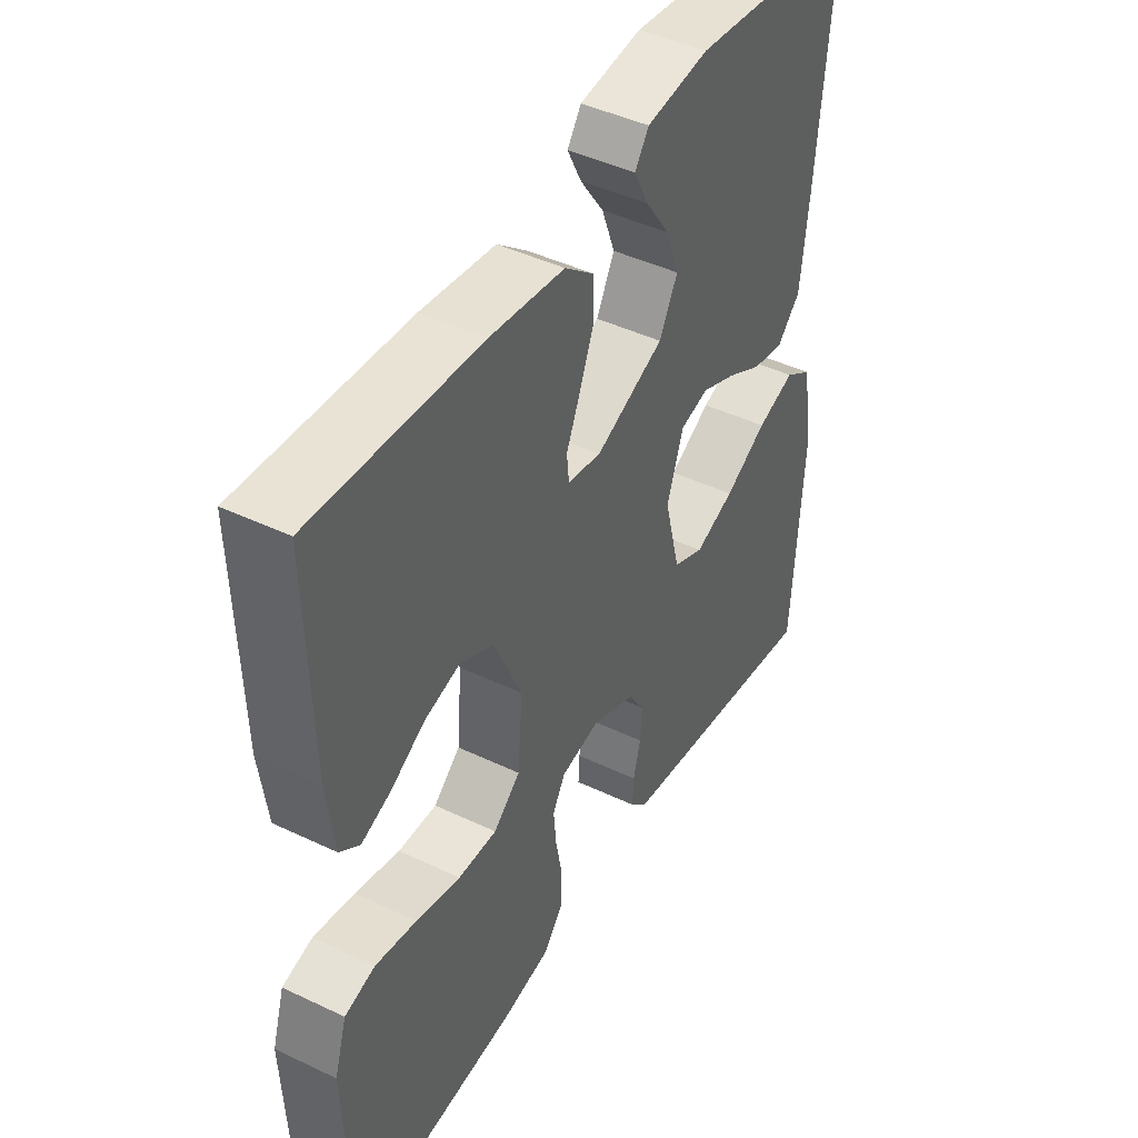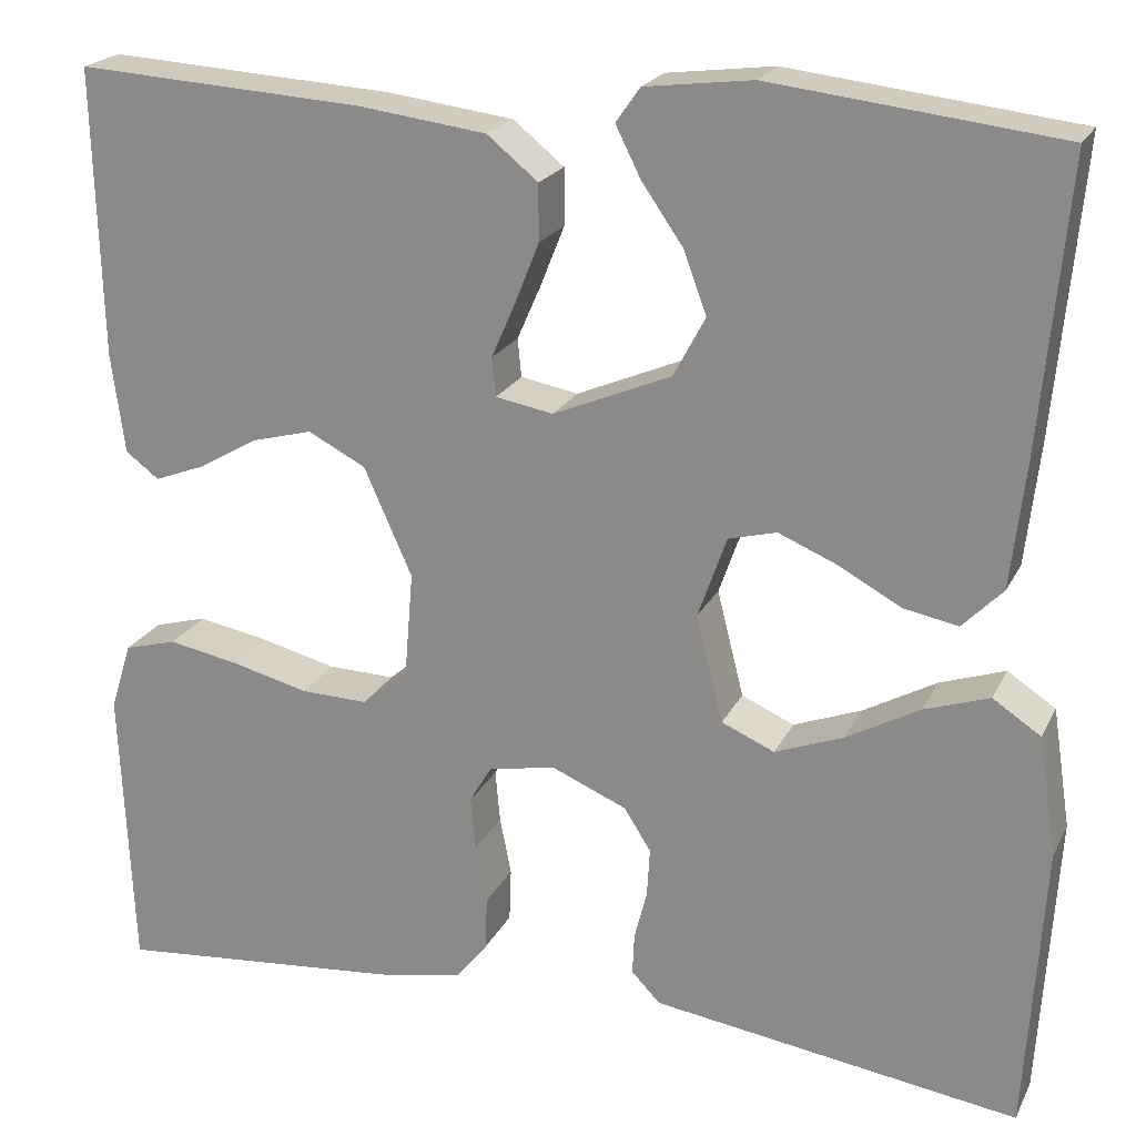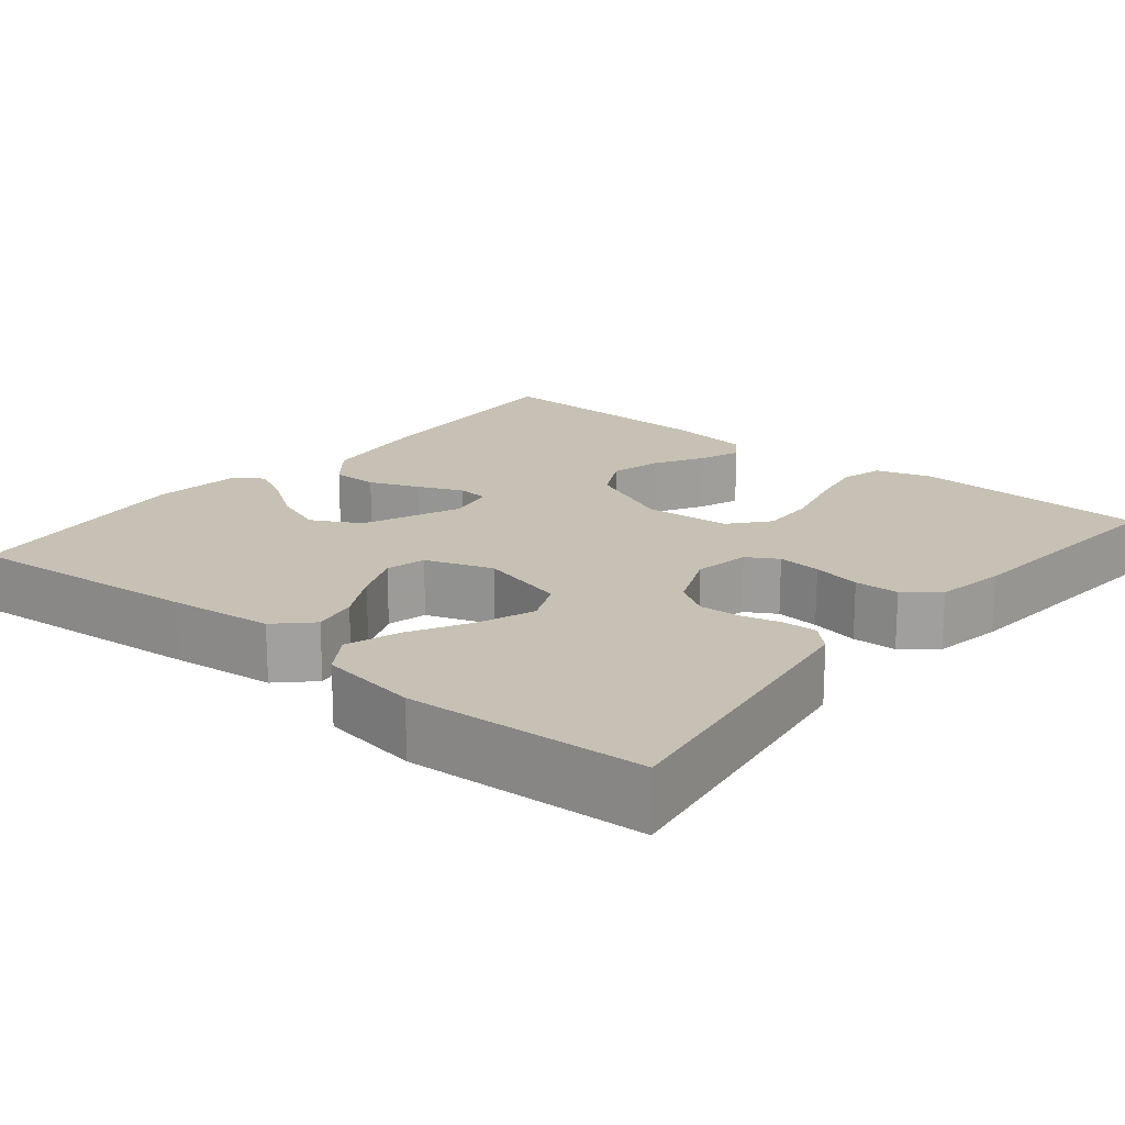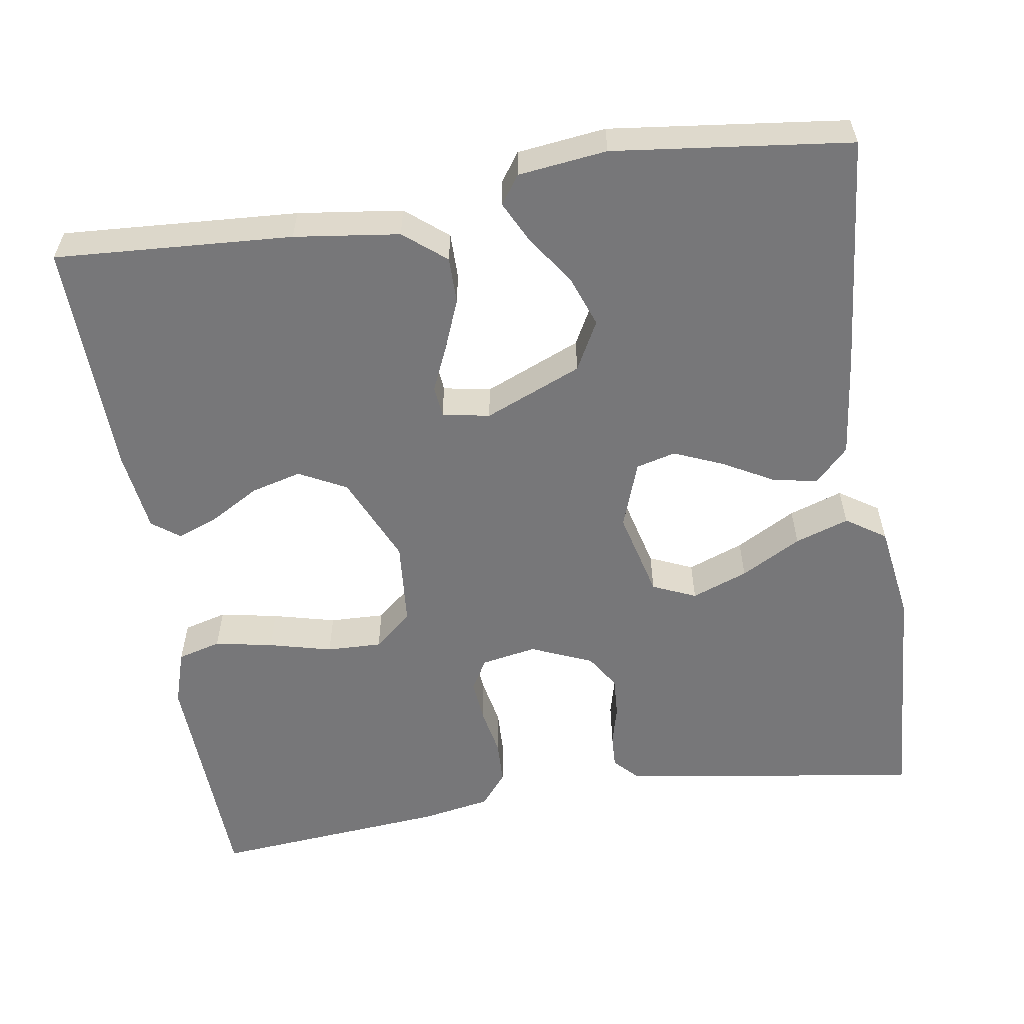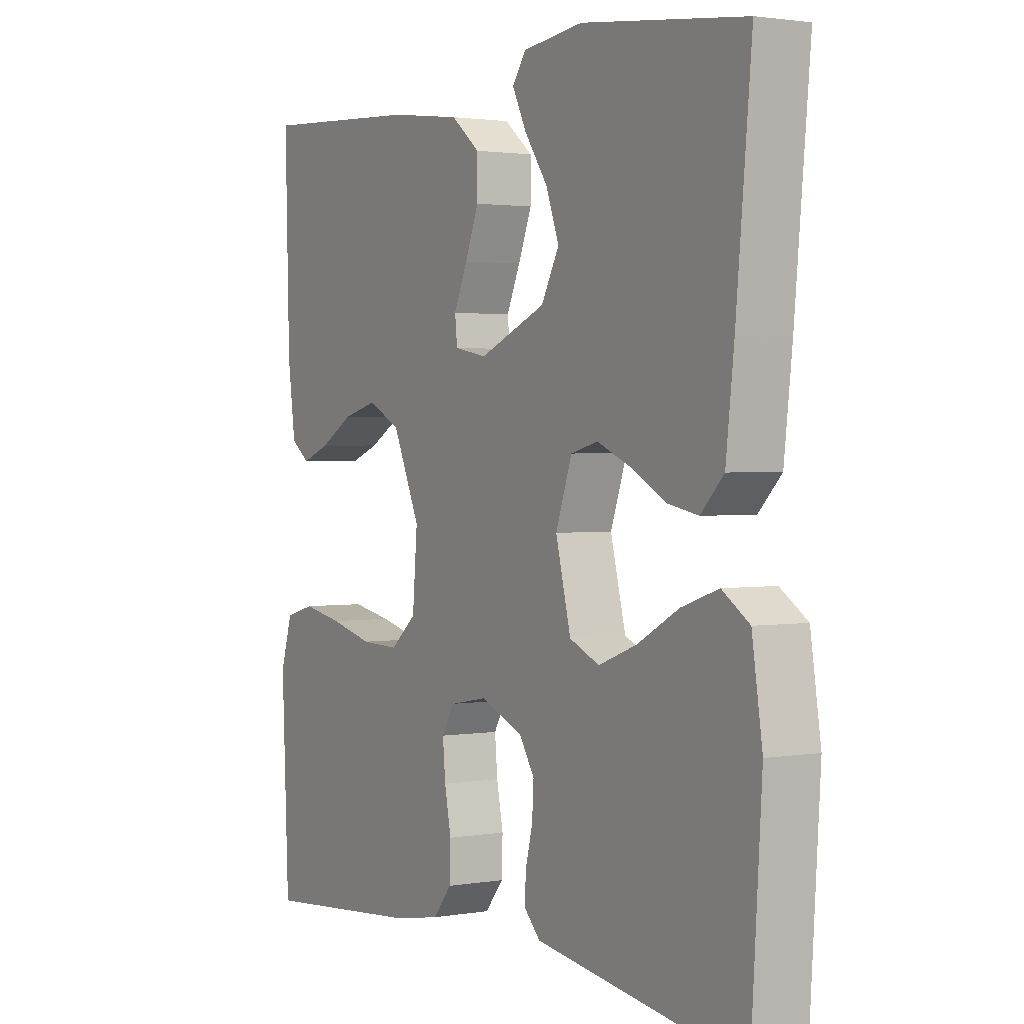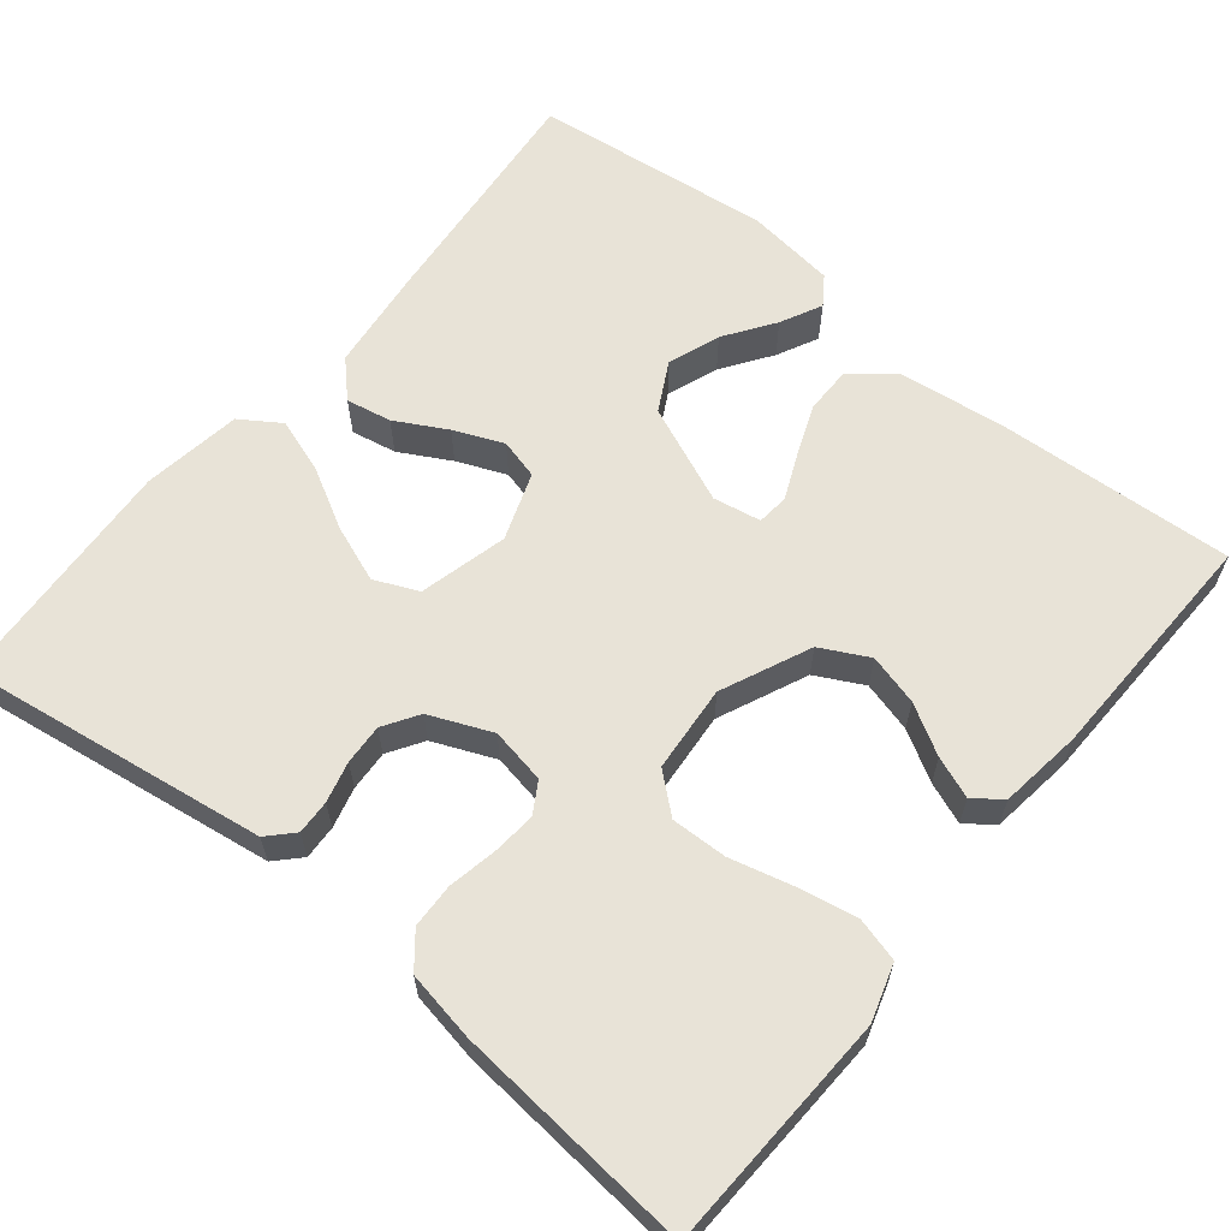
<metadata>
{"format":"obj","ext":"obj","renderer":"f3d","projection":"perspective","resolution":1024,"background":"white","views":[{"elev":44.4,"azim":-60.9,"up":"+Z"},{"elev":21.2,"azim":20.4,"up":"+Z"},{"elev":18.5,"azim":129.4,"up":"+Y"},{"elev":-57.2,"azim":8.8,"up":"+Y"},{"elev":1.9,"azim":58.8,"up":"+Z"},{"elev":62.3,"azim":-140.9,"up":"+Y"}]}
</metadata>
<code>
v 0.5 0.07 -0.5
v 0.2 0.07 -0.456
v 0.118 0.07 -0.444
v 0.088 0.07 -0.413
v 0.09 0.07 -0.37
v 0.103 0.07 -0.319
v 0.106 0.07 -0.268
v 0.078 0.07 -0.224
v 0 0.07 -0.191
v -0.07 0.07 -0.204
v -0.093 0.07 -0.243
v -0.088 0.07 -0.298
v -0.076 0.07 -0.359
v -0.078 0.07 -0.415
v -0.112 0.07 -0.457
v -0.2 0.07 -0.473
v -0.5 0.07 -0.5
v -0.513 0.07 -0.2
v -0.491 0.07 -0.129
v -0.436 0.07 -0.114
v -0.362 0.07 -0.128
v -0.282 0.07 -0.148
v -0.212 0.07 -0.15
v -0.164 0.07 -0.109
v -0.155 0.07 0
v -0.205 0.07 0.112
v -0.265 0.07 0.143
v -0.329 0.07 0.126
v -0.391 0.07 0.09
v -0.443 0.07 0.07
v -0.478 0.07 0.096
v -0.492 0.07 0.2
v -0.5 0.07 0.5
v -0.2 0.07 0.482
v -0.067 0.07 0.465
v -0.014 0.07 0.422
v -0.014 0.07 0.363
v -0.039 0.07 0.3
v -0.064 0.07 0.243
v -0.06 0.07 0.203
v 0 0.07 0.192
v 0.123 0.07 0.244
v 0.156 0.07 0.306
v 0.132 0.07 0.371
v 0.089 0.07 0.433
v 0.063 0.07 0.485
v 0.088 0.07 0.521
v 0.2 0.07 0.535
v 0.5 0.07 0.5
v 0.472 0.07 0.2
v 0.457 0.07 0.069
v 0.415 0.07 0.026
v 0.358 0.07 0.037
v 0.294 0.07 0.072
v 0.232 0.07 0.098
v 0.182 0.07 0.085
v 0.152 0.07 0
v 0.18 0.07 -0.111
v 0.235 0.07 -0.135
v 0.306 0.07 -0.108
v 0.382 0.07 -0.066
v 0.45 0.07 -0.043
v 0.5 0.07 -0.076
v 0.519 0.07 -0.2
v 0.5 0 -0.5
v 0.2 0 -0.456
v 0.118 0 -0.444
v 0.088 0 -0.413
v 0.09 0 -0.37
v 0.103 0 -0.319
v 0.106 0 -0.268
v 0.078 0 -0.224
v 0 0 -0.191
v -0.07 0 -0.204
v -0.093 0 -0.243
v -0.088 0 -0.298
v -0.076 0 -0.359
v -0.078 0 -0.415
v -0.112 0 -0.457
v -0.2 0 -0.473
v -0.5 0 -0.5
v -0.513 0 -0.2
v -0.491 0 -0.129
v -0.436 0 -0.114
v -0.362 0 -0.128
v -0.282 0 -0.148
v -0.212 0 -0.15
v -0.164 0 -0.109
v -0.155 0 0
v -0.205 0 0.112
v -0.265 0 0.143
v -0.329 0 0.126
v -0.391 0 0.09
v -0.443 0 0.07
v -0.478 0 0.096
v -0.492 0 0.2
v -0.5 0 0.5
v -0.2 0 0.482
v -0.067 0 0.465
v -0.014 0 0.422
v -0.014 0 0.363
v -0.039 0 0.3
v -0.064 0 0.243
v -0.06 0 0.203
v 0 0 0.192
v 0.123 0 0.244
v 0.156 0 0.306
v 0.132 0 0.371
v 0.089 0 0.433
v 0.063 0 0.485
v 0.088 0 0.521
v 0.2 0 0.535
v 0.5 0 0.5
v 0.472 0 0.2
v 0.457 0 0.069
v 0.415 0 0.026
v 0.358 0 0.037
v 0.294 0 0.072
v 0.232 0 0.098
v 0.182 0 0.085
v 0.152 0 0
v 0.18 0 -0.111
v 0.235 0 -0.135
v 0.306 0 -0.108
v 0.382 0 -0.066
v 0.45 0 -0.043
v 0.5 0 -0.076
v 0.519 0 -0.2
f 64 1 2
f 63 64 2
f 62 63 2
f 61 62 2
f 60 61 2
f 4 5 6
f 3 4 6
f 2 3 6
f 60 2 6
f 59 60 6
f 58 59 6 7
f 57 58 7 8
f 52 53 54
f 51 52 54
f 50 51 54
f 49 50 54
f 48 49 54
f 47 48 54
f 47 54 55
f 44 45 46 47
f 43 44 47
f 43 47 55
f 42 43 55 56
f 37 38 39
f 36 37 39
f 35 36 39
f 34 35 39
f 33 34 39
f 32 33 39
f 31 32 39
f 31 39 40
f 28 29 30 31
f 27 28 31 40
f 26 27 40 41
f 20 21 22
f 19 20 22
f 18 19 22
f 17 18 22
f 16 17 22
f 15 16 22
f 14 15 22
f 13 14 22
f 12 13 22
f 11 12 22 23
f 10 11 23 24
f 57 8 9
f 10 24 25
f 9 10 25
f 57 9 25
f 56 57 25
f 42 56 25
f 41 42 25
f 25 26 41
f 66 65 128
f 66 128 127
f 66 127 126
f 66 126 125
f 66 125 124
f 70 69 68
f 70 68 67
f 70 67 66
f 70 66 124
f 70 124 123
f 71 70 123 122
f 72 71 122 121
f 118 117 116
f 118 116 115
f 118 115 114
f 118 114 113
f 118 113 112
f 118 112 111
f 119 118 111
f 111 110 109 108
f 111 108 107
f 119 111 107
f 120 119 107 106
f 103 102 101
f 103 101 100
f 103 100 99
f 103 99 98
f 103 98 97
f 103 97 96
f 103 96 95
f 104 103 95
f 95 94 93 92
f 104 95 92 91
f 105 104 91 90
f 86 85 84
f 86 84 83
f 86 83 82
f 86 82 81
f 86 81 80
f 86 80 79
f 86 79 78
f 86 78 77
f 86 77 76
f 87 86 76 75
f 88 87 75 74
f 73 72 121
f 89 88 74
f 89 74 73
f 89 73 121
f 89 121 120
f 89 120 106
f 89 106 105
f 105 90 89
f 1 65 66 2
f 2 66 67 3
f 3 67 68 4
f 4 68 69 5
f 5 69 70 6
f 6 70 71 7
f 7 71 72 8
f 8 72 73 9
f 9 73 74 10
f 10 74 75 11
f 11 75 76 12
f 12 76 77 13
f 13 77 78 14
f 14 78 79 15
f 15 79 80 16
f 16 80 81 17
f 17 81 82 18
f 18 82 83 19
f 19 83 84 20
f 20 84 85 21
f 21 85 86 22
f 22 86 87 23
f 23 87 88 24
f 24 88 89 25
f 25 89 90 26
f 26 90 91 27
f 27 91 92 28
f 28 92 93 29
f 29 93 94 30
f 30 94 95 31
f 31 95 96 32
f 32 96 97 33
f 33 97 98 34
f 34 98 99 35
f 35 99 100 36
f 36 100 101 37
f 37 101 102 38
f 38 102 103 39
f 39 103 104 40
f 40 104 105 41
f 41 105 106 42
f 42 106 107 43
f 43 107 108 44
f 44 108 109 45
f 45 109 110 46
f 46 110 111 47
f 47 111 112 48
f 48 112 113 49
f 49 113 114 50
f 50 114 115 51
f 51 115 116 52
f 52 116 117 53
f 53 117 118 54
f 54 118 119 55
f 55 119 120 56
f 56 120 121 57
f 57 121 122 58
f 58 122 123 59
f 59 123 124 60
f 60 124 125 61
f 61 125 126 62
f 62 126 127 63
f 63 127 128 64
f 64 128 65 1

</code>
